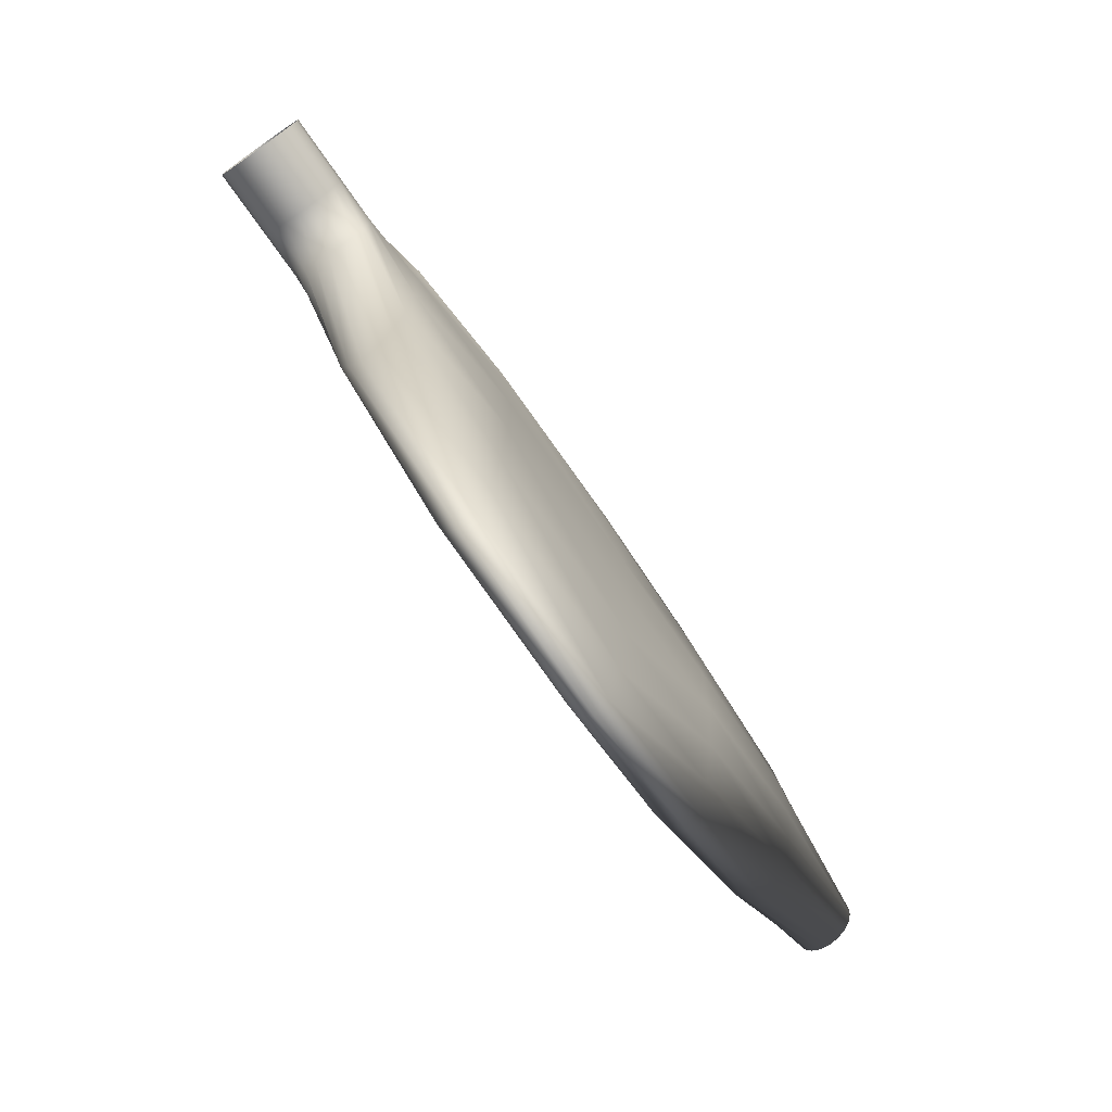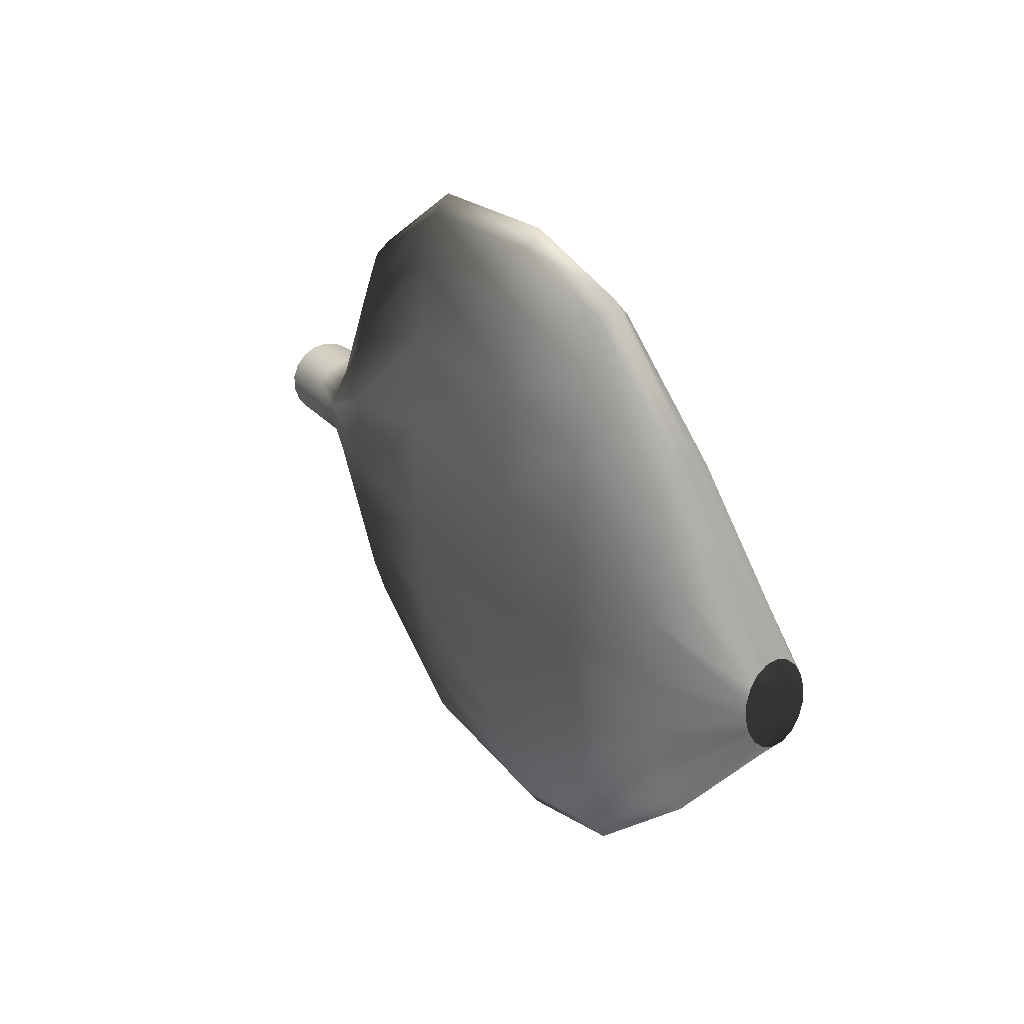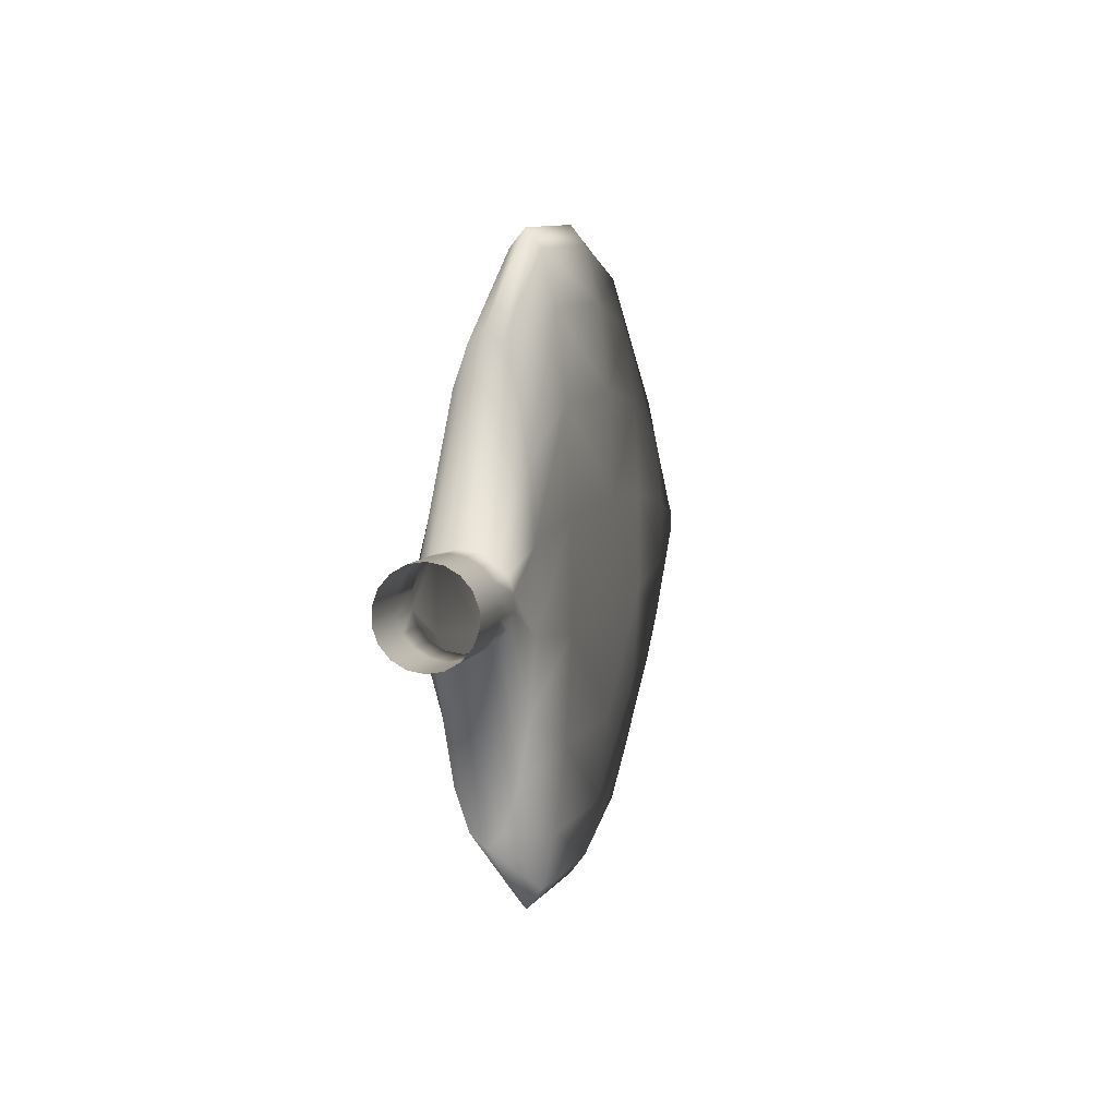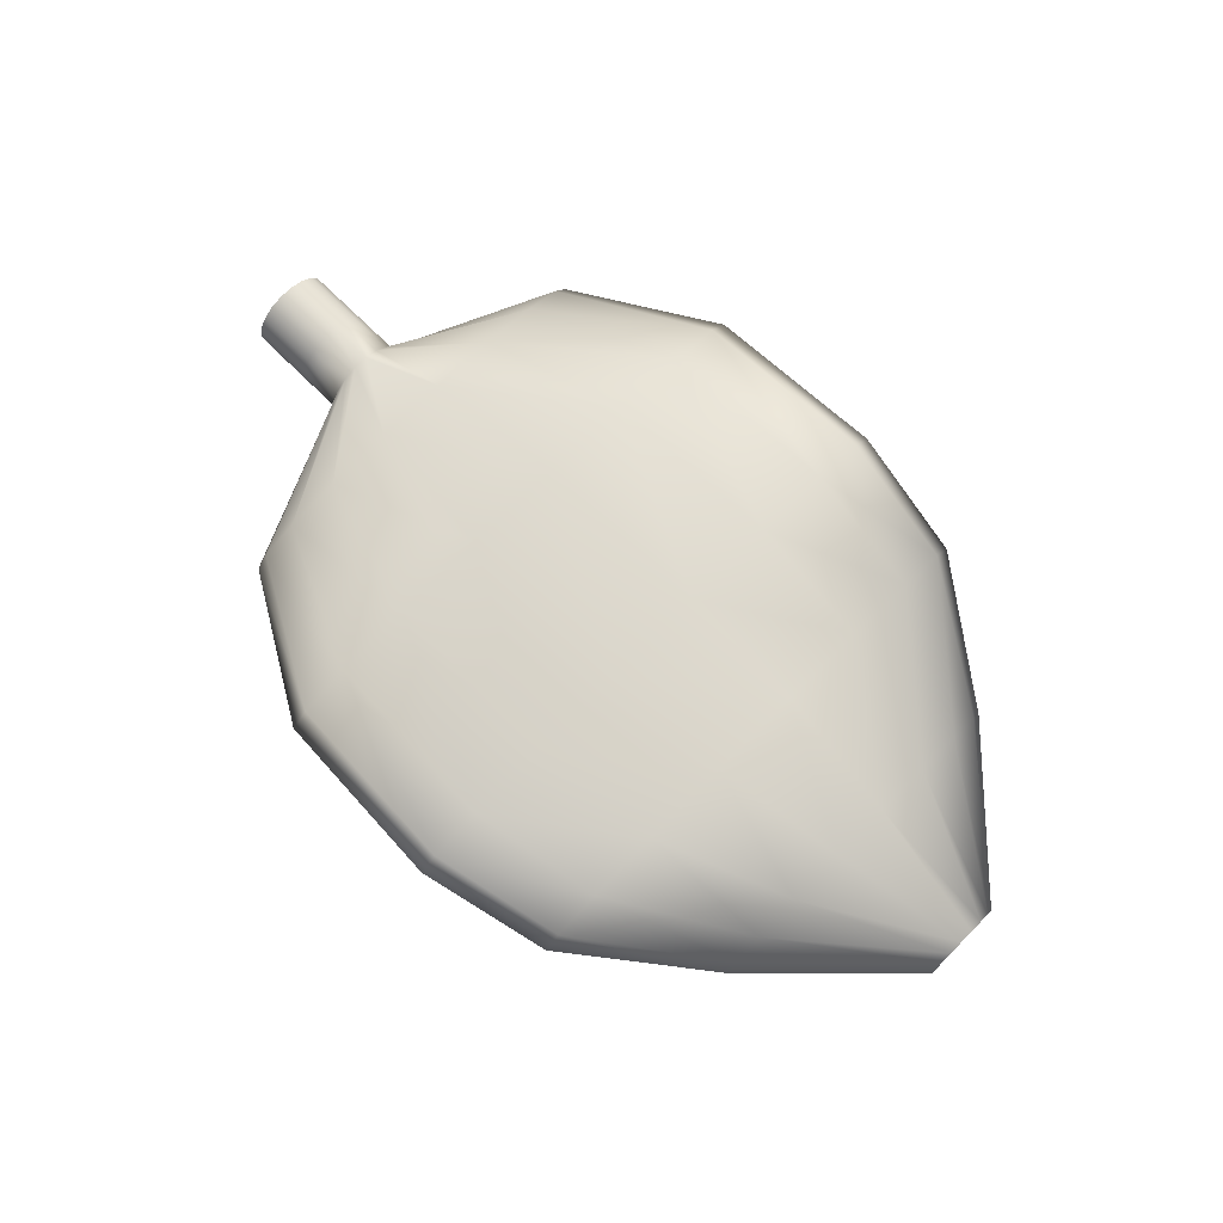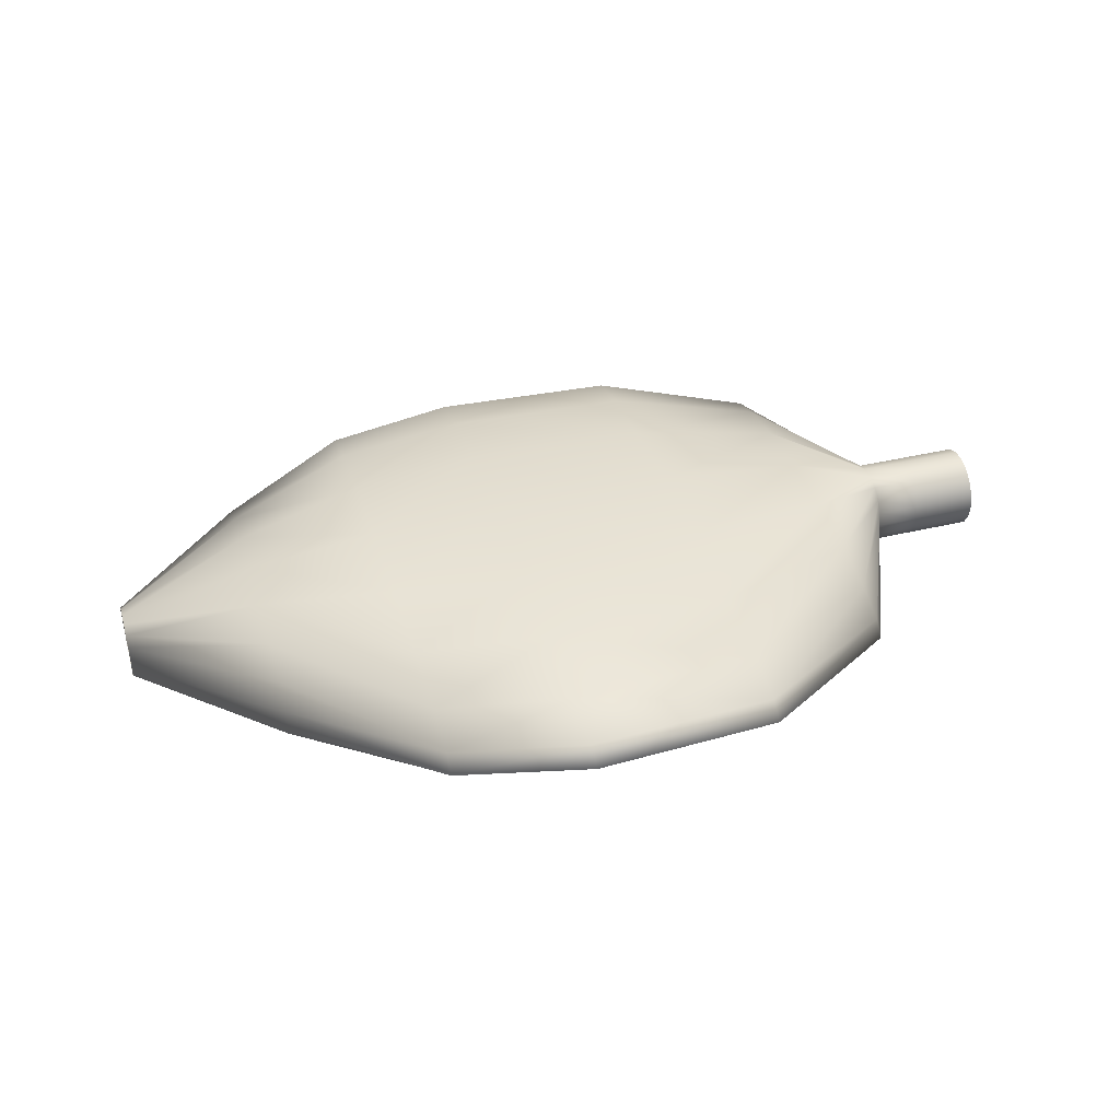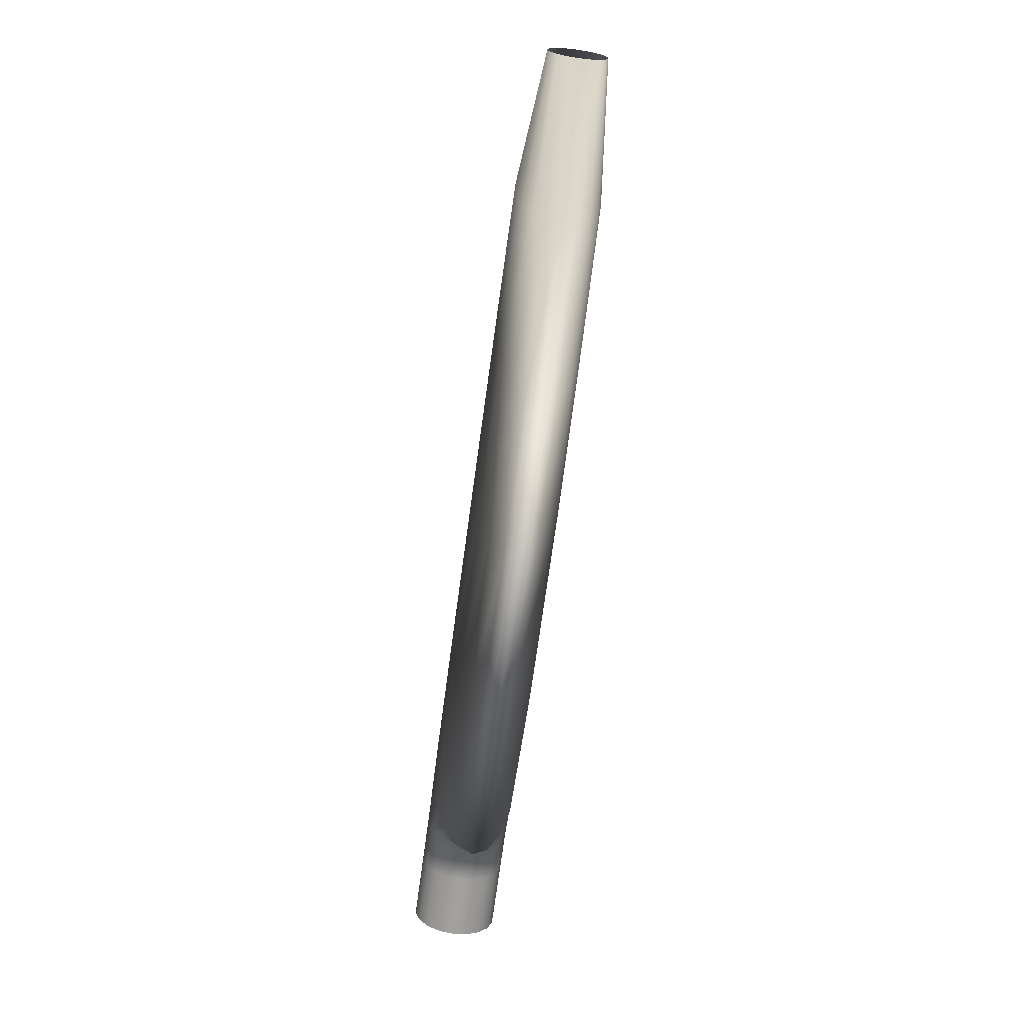
<metadata>
{"format":"obj","ext":"obj","renderer":"f3d","projection":"perspective","resolution":1024,"background":"white","views":[{"elev":-73.7,"azim":-55.2,"up":"+Z"},{"elev":23.4,"azim":61.4,"up":"+Z"},{"elev":5.6,"azim":-77.7,"up":"+Z"},{"elev":72.4,"azim":44.7,"up":"+Y"},{"elev":39.4,"azim":163.5,"up":"+Y"},{"elev":-72.3,"azim":82.2,"up":"+Z"}]}
</metadata>
<code>
v  -0 0 1.208
v  -0 -0.4133 1.136
v  1.873 -0.4133 1.136
v  1.873 -0 1.208
v  -0 -0.7768 0.9257
v  1.873 -0.7768 0.9257
v  -0 -1.047 0.6042
v  1.873 -1.047 0.6042
v  -0 -1.19 0.2098
v  1.873 -1.19 0.2098
v  -0 -1.19 -0.2098
v  1.873 -1.19 -0.2098
v  -0 -1.047 -0.6042
v  1.873 -1.047 -0.6042
v  0 -0.7768 -0.9257
v  1.873 -0.7768 -0.9257
v  0 -0.4133 -1.136
v  1.873 -0.4133 -1.136
v  0 -0 -1.208
v  1.873 -0 -1.208
v  0 0.4133 -1.136
v  1.873 0.4133 -1.136
v  0 0.7768 -0.9257
v  1.873 0.7768 -0.9257
v  0 1.047 -0.6042
v  1.873 1.047 -0.6042
v  0 1.19 -0.2098
v  1.873 1.19 -0.2098
v  0 1.19 0.2098
v  1.873 1.19 0.2098
v  0 1.047 0.6042
v  1.873 1.047 0.6042
v  -0 0.7768 0.9257
v  1.873 0.7768 0.9257
v  -0 0.4133 1.136
v  1.873 0.4133 1.136
v  3.152 -0.4133 1.136
v  3.152 -0 1.208
v  3.152 -0.7768 0.9257
v  3.152 -1.047 0.6042
v  3.152 -1.19 0.2098
v  3.152 -1.19 -0.2098
v  3.152 -1.047 -0.6042
v  3.152 -0.7768 -0.9257
v  3.152 -0.4133 -1.136
v  3.152 -0 -1.208
v  3.152 0.4133 -1.136
v  3.152 0.7768 -0.9257
v  3.152 1.047 -0.6042
v  3.152 1.19 -0.2098
v  3.152 1.19 0.2098
v  3.152 1.047 0.6042
v  3.152 0.7768 0.9257
v  3.152 0.4133 1.136
v  5.26 -0.4133 5.787
v  5.26 -0 6.158
v  5.26 -0.7768 4.718
v  5.26 -1.047 3.079
v  5.26 -1.19 1.069
v  5.26 -1.19 -1.069
v  5.26 -1.047 -3.079
v  5.26 -0.7768 -4.718
v  5.26 -0.4133 -5.787
v  5.26 -0 -6.158
v  5.26 0.4133 -5.787
v  5.26 0.7768 -4.718
v  5.26 1.047 -3.079
v  5.26 1.19 -1.069
v  5.26 1.19 1.069
v  5.26 1.047 3.079
v  5.26 0.7768 4.718
v  5.26 0.4133 5.787
v  9.424 -0 8.652
v  9.424 -0.4133 8.13
v  14.89 -0.4133 8.415
v  14.89 -0 8.955
v  9.424 -0.7768 6.628
v  14.89 -0.7768 6.86
v  9.424 -1.047 4.326
v  14.89 -1.047 4.477
v  9.424 -1.19 1.502
v  14.89 -1.19 1.555
v  9.424 -1.19 -1.502
v  14.89 -1.19 -1.555
v  9.424 -1.047 -4.326
v  14.89 -1.047 -4.477
v  9.424 -0.7768 -6.628
v  14.89 -0.7768 -6.86
v  9.424 -0.4133 -8.13
v  14.89 -0.4133 -8.415
v  9.424 -0 -8.652
v  14.89 -0 -8.955
v  9.424 0.4133 -8.13
v  14.89 0.4133 -8.415
v  9.424 0.7768 -6.628
v  14.89 0.7768 -6.86
v  9.424 1.047 -4.326
v  14.89 1.047 -4.477
v  9.424 1.19 -1.502
v  14.89 1.19 -1.555
v  9.424 1.19 1.502
v  14.89 1.19 1.555
v  9.424 1.047 4.326
v  14.89 1.047 4.477
v  9.424 0.7768 6.628
v  14.89 0.7768 6.86
v  9.424 0.4133 8.13
v  14.89 0.4133 8.415
v  18.8 -0 8.063
v  18.8 -0.4133 7.577
v  22.71 -0.4133 4.754
v  22.71 -0 5.059
v  18.8 -0.7768 6.177
v  22.71 -0.7768 3.876
v  18.8 -1.047 4.032
v  22.71 -1.047 2.53
v  18.8 -1.19 1.4
v  22.71 -1.19 0.8785
v  18.8 -1.19 -1.4
v  22.71 -1.19 -0.8785
v  18.8 -1.047 -4.032
v  22.71 -1.047 -2.53
v  18.8 -0.7768 -6.177
v  22.71 -0.7768 -3.876
v  18.8 -0.4133 -7.577
v  22.71 -0.4133 -4.754
v  18.8 -0 -8.063
v  22.71 -0 -5.059
v  18.8 0.4133 -7.577
v  22.71 0.4133 -4.754
v  18.8 0.7768 -6.177
v  22.71 0.7768 -3.876
v  18.8 1.047 -4.032
v  22.71 1.047 -2.53
v  18.8 1.19 -1.4
v  22.71 1.19 -0.8785
v  18.8 1.19 1.4
v  22.71 1.19 0.8785
v  18.8 1.047 4.032
v  22.71 1.047 2.53
v  18.8 0.7768 6.177
v  22.71 0.7768 3.876
v  18.8 0.4133 7.577
v  22.71 0.4133 4.754
v  26.62 -0.2907 1.126
v  26.62 -0 1.199
v  26.62 -0.5463 0.9182
v  26.62 -0.7361 0.5993
v  26.62 -0.837 0.2081
v  26.62 -0.837 -0.2081
v  26.62 -0.7361 -0.5993
v  26.62 -0.5463 -0.9182
v  26.62 -0.2907 -1.126
v  26.62 -0 -1.199
v  26.62 0.2907 -1.126
v  26.62 0.5463 -0.9182
v  26.62 0.7361 -0.5993
v  26.62 0.837 -0.2081
v  26.62 0.837 0.2081
v  26.62 0.7361 0.5993
v  26.62 0.5463 0.9182
v  26.62 0.2907 1.126
g red
f 1 2 3 4
f 2 5 6 3
f 5 7 8 6
f 7 9 10 8
f 9 11 12 10
f 11 13 14 12
f 13 15 16 14
f 15 17 18 16
f 17 19 20 18
f 19 21 22 20
f 21 23 24 22
f 23 25 26 24
f 25 27 28 26
f 27 29 30 28
f 29 31 32 30
f 31 33 34 32
f 33 35 36 34
f 35 1 4 36
f 4 3 37 38
f 3 6 39 37
f 6 8 40 39
f 8 10 41 40
f 10 12 42 41
f 12 14 43 42
f 14 16 44 43
f 16 18 45 44
f 18 20 46 45
f 20 22 47 46
f 22 24 48 47
f 24 26 49 48
f 26 28 50 49
f 28 30 51 50
f 30 32 52 51
f 32 34 53 52
f 34 36 54 53
f 36 4 38 54
f 38 37 55 56
f 37 39 57 55
f 39 40 58 57
f 40 41 59 58
f 41 42 60 59
f 42 43 61 60
f 43 44 62 61
f 44 45 63 62
f 45 46 64 63
f 46 47 65 64
f 47 48 66 65
f 48 49 67 66
f 49 50 68 67
f 50 51 69 68
f 51 52 70 69
f 52 53 71 70
f 53 54 72 71
f 54 38 56 72
f 73 74 75 76
f 74 77 78 75
f 77 79 80 78
f 79 81 82 80
f 81 83 84 82
f 83 85 86 84
f 85 87 88 86
f 87 89 90 88
f 89 91 92 90
f 91 93 94 92
f 93 95 96 94
f 95 97 98 96
f 97 99 100 98
f 99 101 102 100
f 101 103 104 102
f 103 105 106 104
f 105 107 108 106
f 107 73 76 108
f 109 110 111 112
f 110 113 114 111
f 113 115 116 114
f 115 117 118 116
f 117 119 120 118
f 119 121 122 120
f 121 123 124 122
f 123 125 126 124
f 125 127 128 126
f 127 129 130 128
f 129 131 132 130
f 131 133 134 132
f 133 135 136 134
f 135 137 138 136
f 137 139 140 138
f 139 141 142 140
f 141 143 144 142
f 143 109 112 144
f 75 110 109 76
f 78 113 110 75
f 80 115 113 78
f 82 117 115 80
f 84 119 117 82
f 86 121 119 84
f 88 123 121 86
f 90 125 123 88
f 92 127 125 90
f 94 129 127 92
f 96 131 129 94
f 98 133 131 96
f 100 135 133 98
f 102 137 135 100
f 104 139 137 102
f 106 141 139 104
f 108 143 141 106
f 76 109 143 108
f 111 145 146 112
f 114 147 145 111
f 116 148 147 114
f 118 149 148 116
f 120 150 149 118
f 122 151 150 120
f 124 152 151 122
f 126 153 152 124
f 128 154 153 126
f 130 155 154 128
f 132 156 155 130
f 134 157 156 132
f 136 158 157 134
f 138 159 158 136
f 140 160 159 138
f 142 161 160 140
f 144 162 161 142
f 112 146 162 144
f 55 74 73 56
f 57 77 74 55
f 58 79 77 57
f 59 81 79 58
f 60 83 81 59
f 61 85 83 60
f 62 87 85 61
f 63 89 87 62
f 64 91 89 63
f 65 93 91 64
f 66 95 93 65
f 67 97 95 66
f 68 99 97 67
f 69 101 99 68
f 70 103 101 69
f 71 105 103 70
f 72 107 105 71
f 56 73 107 72

</code>
